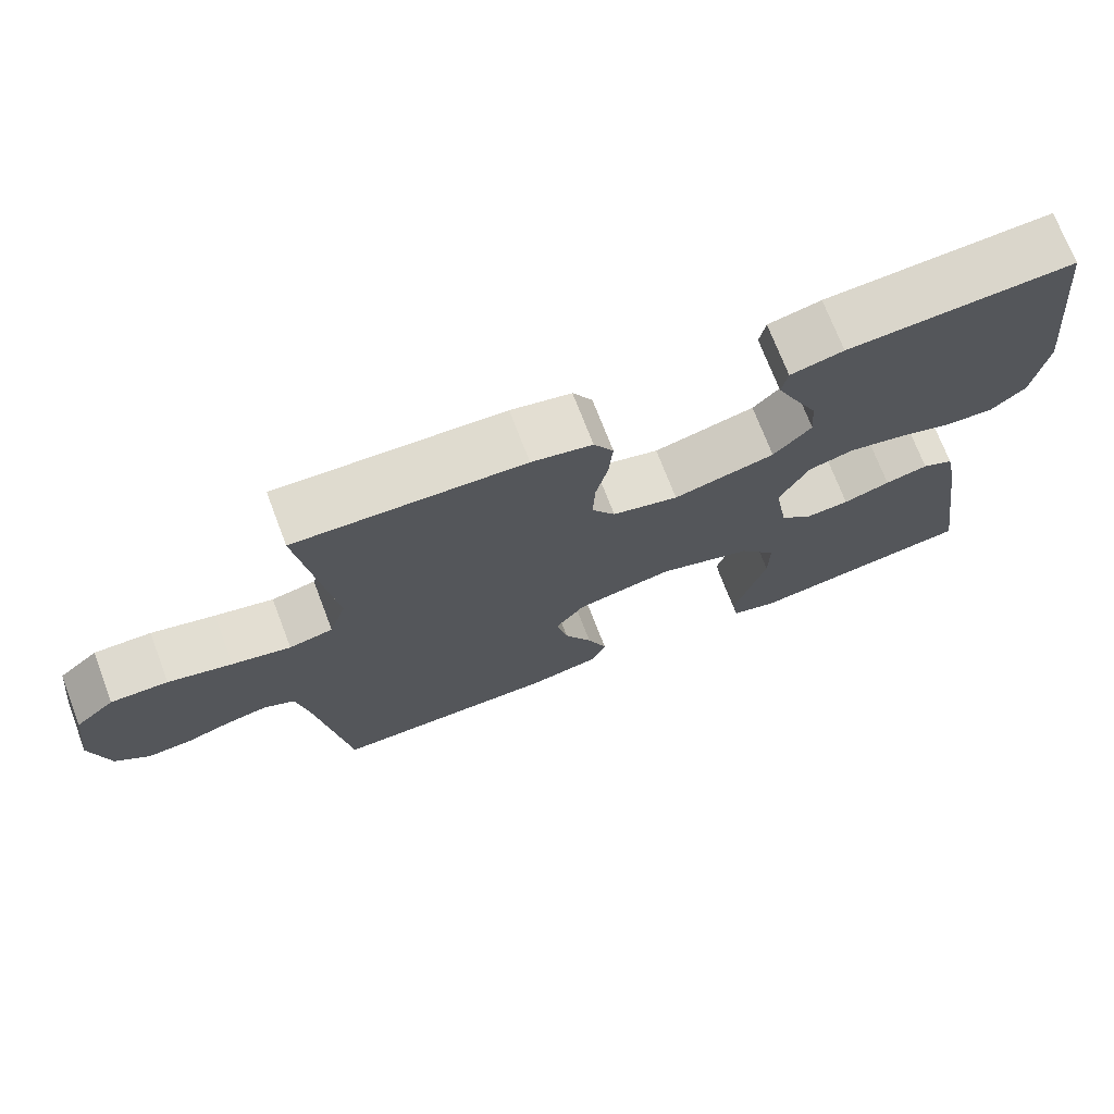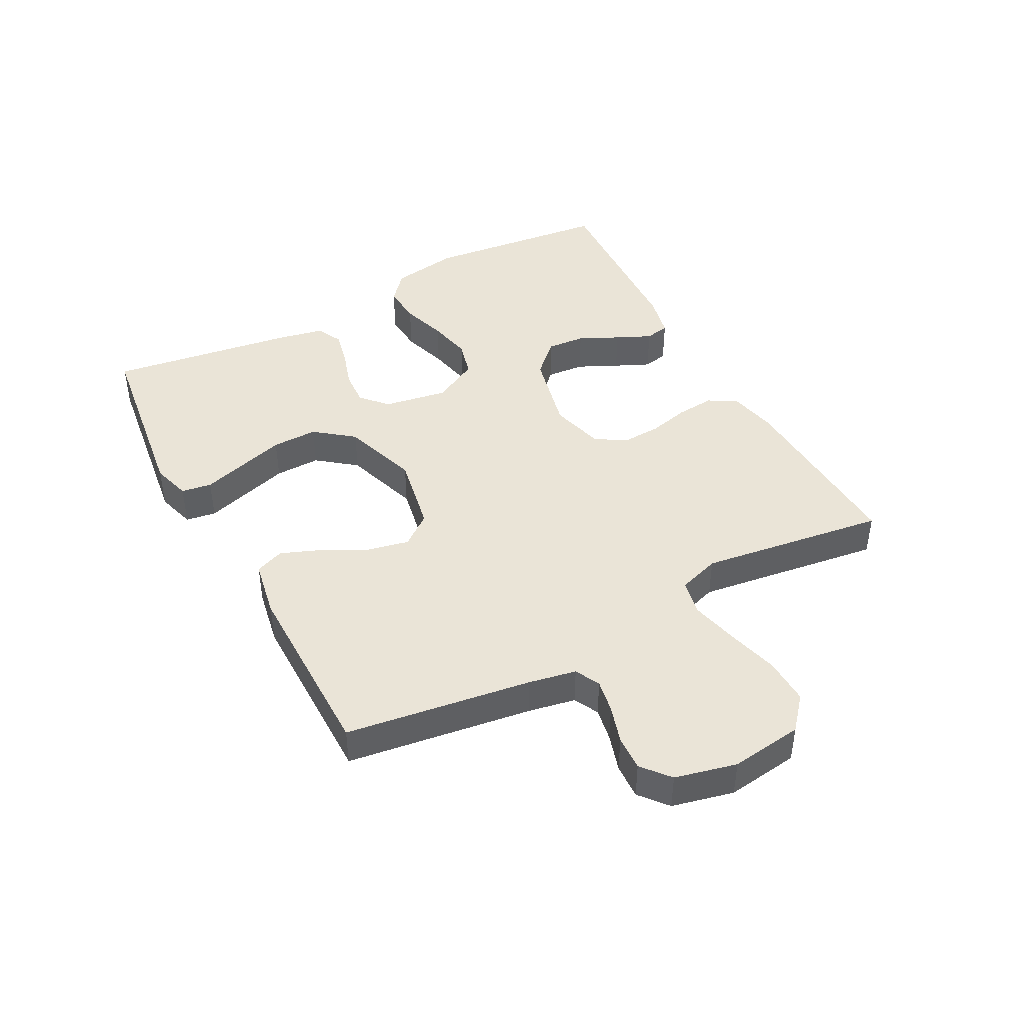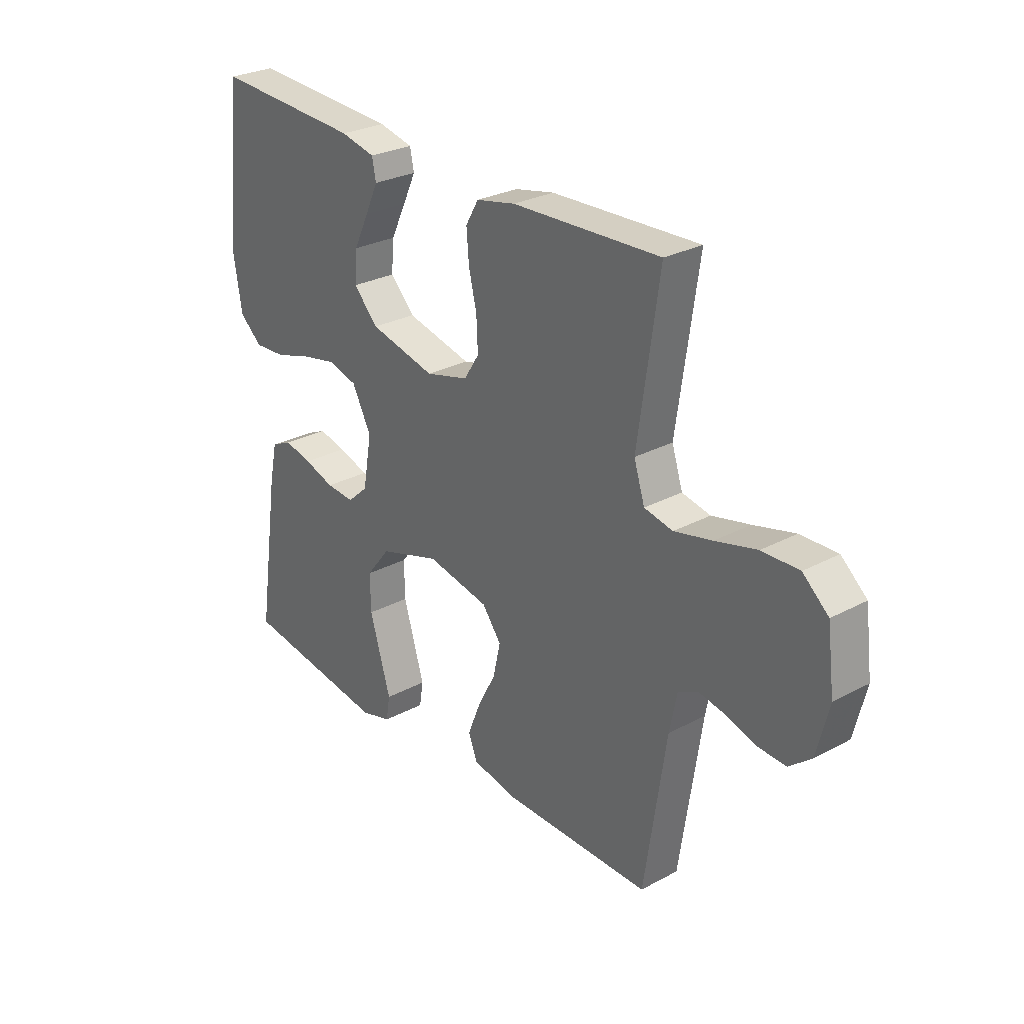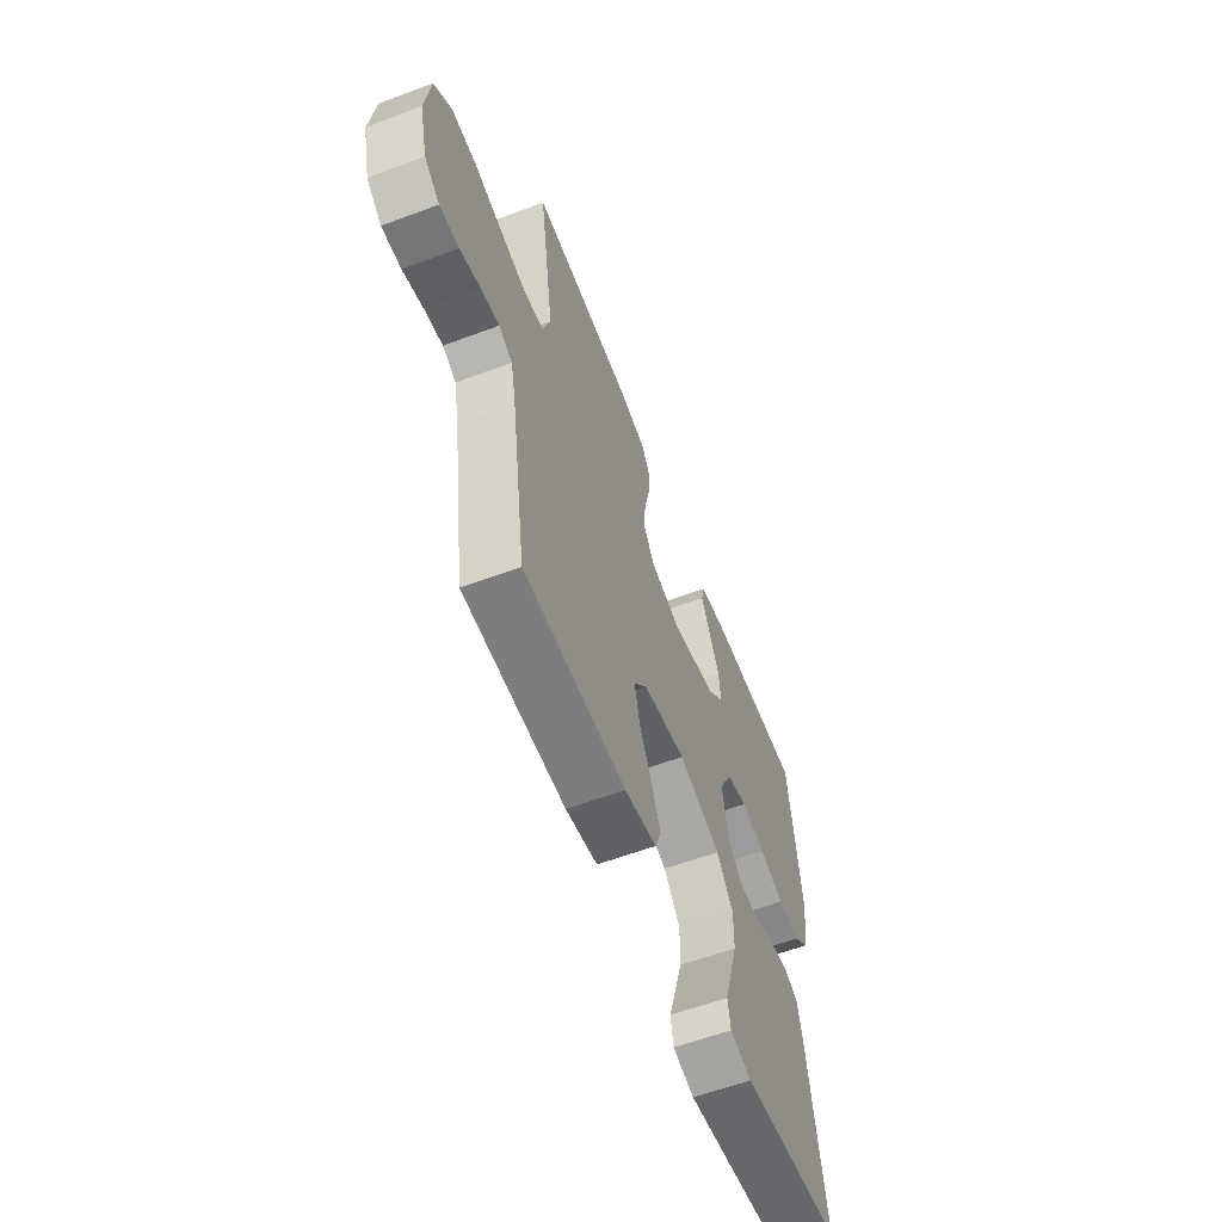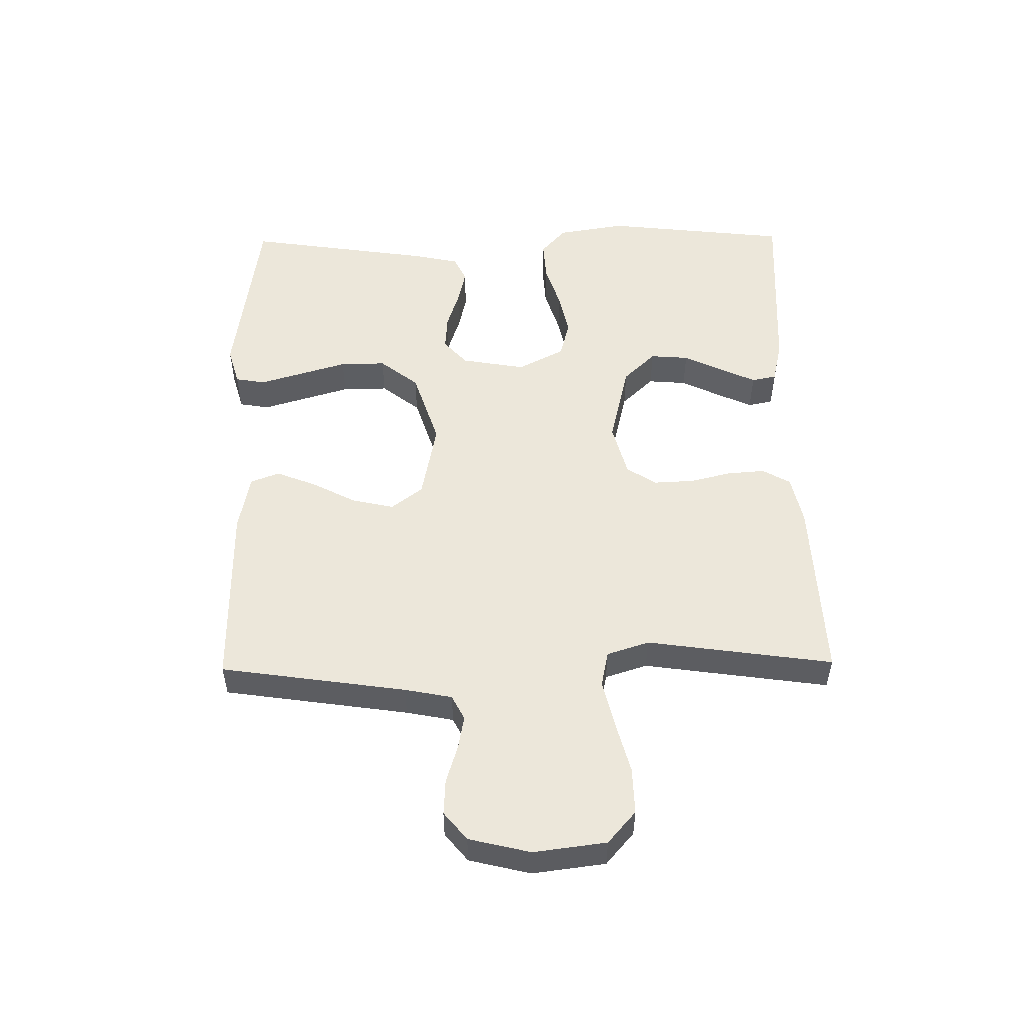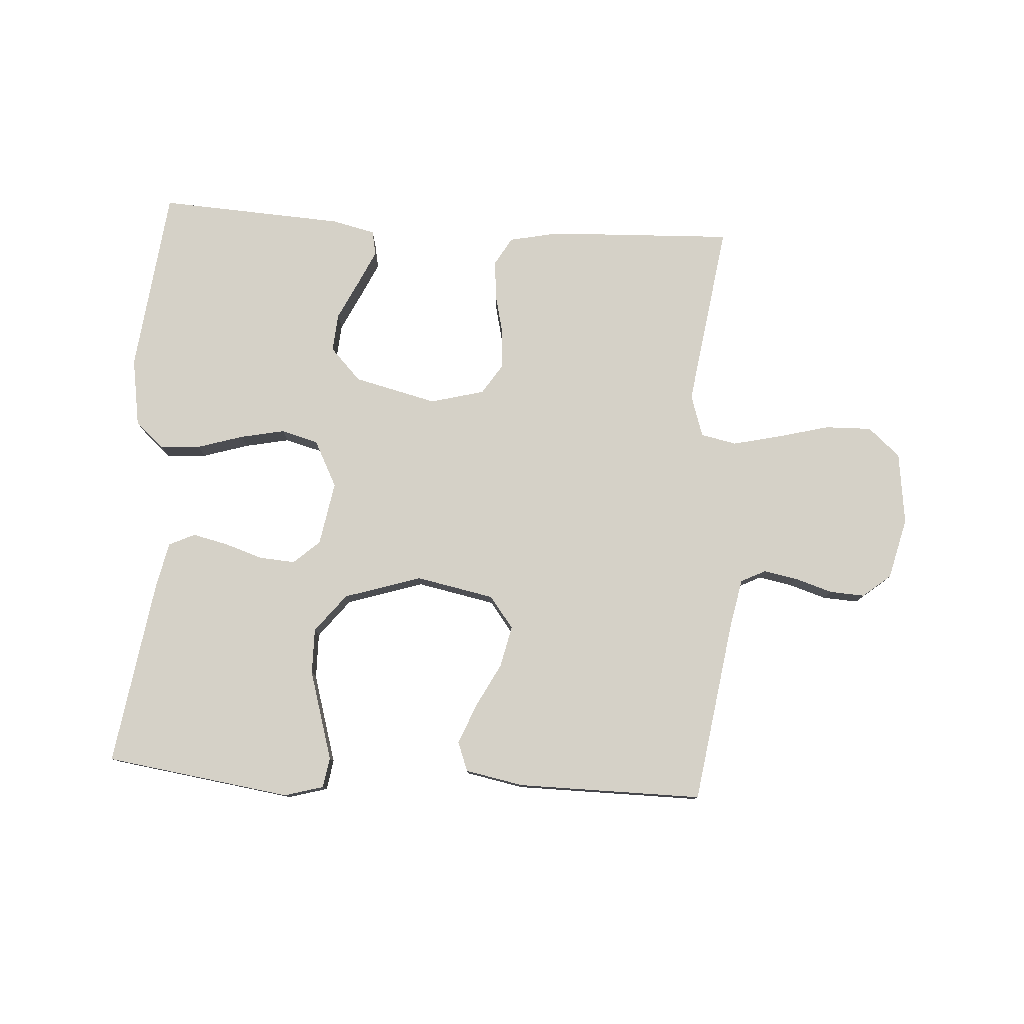
<metadata>
{"format":"obj","ext":"obj","renderer":"f3d","projection":"perspective","resolution":1024,"background":"white","views":[{"elev":71.9,"azim":-20.9,"up":"+Z"},{"elev":43.6,"azim":-118.3,"up":"+Y"},{"elev":28.0,"azim":-129.2,"up":"+Z"},{"elev":-59.4,"azim":-68.9,"up":"+Z"},{"elev":52.1,"azim":-90.8,"up":"+Y"},{"elev":79.0,"azim":-176.3,"up":"+Y"}]}
</metadata>
<code>
v -0.5 0.07 0.5
v -0.2 0.07 0.487
v -0.12 0.07 0.47
v -0.094 0.07 0.425
v -0.099 0.07 0.364
v -0.115 0.07 0.297
v -0.118 0.07 0.233
v -0.087 0.07 0.185
v 0 0.07 0.162
v 0.134 0.07 0.194
v 0.184 0.07 0.246
v 0.179 0.07 0.308
v 0.148 0.07 0.372
v 0.122 0.07 0.428
v 0.13 0.07 0.468
v 0.2 0.07 0.484
v 0.5 0.07 0.5
v 0.534 0.07 0.2
v 0.516 0.07 0.089
v 0.47 0.07 0.049
v 0.405 0.07 0.053
v 0.331 0.07 0.076
v 0.259 0.07 0.091
v 0.199 0.07 0.075
v 0.16 0.07 0
v 0.178 0.07 -0.103
v 0.22 0.07 -0.141
v 0.278 0.07 -0.137
v 0.34 0.07 -0.117
v 0.397 0.07 -0.104
v 0.439 0.07 -0.124
v 0.455 0.07 -0.2
v 0.5 0.07 -0.5
v 0.2 0.07 -0.542
v 0.137 0.07 -0.524
v 0.129 0.07 -0.475
v 0.149 0.07 -0.408
v 0.172 0.07 -0.331
v 0.173 0.07 -0.257
v 0.124 0.07 -0.195
v 0 0.07 -0.155
v -0.127 0.07 -0.18
v -0.166 0.07 -0.231
v -0.151 0.07 -0.298
v -0.114 0.07 -0.369
v -0.088 0.07 -0.434
v -0.106 0.07 -0.481
v -0.2 0.07 -0.499
v -0.5 0.07 -0.5
v -0.544 0.07 -0.2
v -0.559 0.07 -0.124
v -0.599 0.07 -0.104
v -0.653 0.07 -0.114
v -0.714 0.07 -0.133
v -0.771 0.07 -0.136
v -0.816 0.07 -0.099
v -0.84 0.07 0
v -0.825 0.07 0.117
v -0.773 0.07 0.162
v -0.698 0.07 0.16
v -0.614 0.07 0.138
v -0.537 0.07 0.12
v -0.479 0.07 0.132
v -0.457 0.07 0.2
v -0.5 0 0.5
v -0.2 0 0.487
v -0.12 0 0.47
v -0.094 0 0.425
v -0.099 0 0.364
v -0.115 0 0.297
v -0.118 0 0.233
v -0.087 0 0.185
v 0 0 0.162
v 0.134 0 0.194
v 0.184 0 0.246
v 0.179 0 0.308
v 0.148 0 0.372
v 0.122 0 0.428
v 0.13 0 0.468
v 0.2 0 0.484
v 0.5 0 0.5
v 0.534 0 0.2
v 0.516 0 0.089
v 0.47 0 0.049
v 0.405 0 0.053
v 0.331 0 0.076
v 0.259 0 0.091
v 0.199 0 0.075
v 0.16 0 0
v 0.178 0 -0.103
v 0.22 0 -0.141
v 0.278 0 -0.137
v 0.34 0 -0.117
v 0.397 0 -0.104
v 0.439 0 -0.124
v 0.455 0 -0.2
v 0.5 0 -0.5
v 0.2 0 -0.542
v 0.137 0 -0.524
v 0.129 0 -0.475
v 0.149 0 -0.408
v 0.172 0 -0.331
v 0.173 0 -0.257
v 0.124 0 -0.195
v 0 0 -0.155
v -0.127 0 -0.18
v -0.166 0 -0.231
v -0.151 0 -0.298
v -0.114 0 -0.369
v -0.088 0 -0.434
v -0.106 0 -0.481
v -0.2 0 -0.499
v -0.5 0 -0.5
v -0.544 0 -0.2
v -0.559 0 -0.124
v -0.599 0 -0.104
v -0.653 0 -0.114
v -0.714 0 -0.133
v -0.771 0 -0.136
v -0.816 0 -0.099
v -0.84 0 0
v -0.825 0 0.117
v -0.773 0 0.162
v -0.698 0 0.16
v -0.614 0 0.138
v -0.537 0 0.12
v -0.479 0 0.132
v -0.457 0 0.2
f 58 59 60 61
f 58 61 62
f 57 58 62
f 56 57 62 63
f 53 54 55 56
f 52 53 56 63
f 47 48 49 50
f 47 50 51
f 44 45 46 47
f 44 47 51
f 43 44 51 52
f 35 36 37 38
f 33 34 35 38
f 33 38 39
f 32 33 39 40
f 28 29 30 31
f 28 31 32 40
f 19 20 21 22
f 19 22 23
f 18 19 23
f 17 18 23 24
f 12 13 14 15
f 12 15 16 17
f 3 4 5 6
f 3 6 7
f 64 1 2 3
f 63 64 3 7
f 42 43 52 63
f 41 42 63 7
f 27 28 40
f 26 27 40 41
f 25 26 41
f 24 25 41
f 11 12 17 24
f 10 11 24 41
f 9 10 41
f 8 9 41
f 7 8 41
f 125 124 123 122
f 126 125 122
f 126 122 121
f 127 126 121 120
f 120 119 118 117
f 127 120 117 116
f 114 113 112 111
f 115 114 111
f 111 110 109 108
f 115 111 108
f 116 115 108 107
f 102 101 100 99
f 102 99 98 97
f 103 102 97
f 104 103 97 96
f 95 94 93 92
f 104 96 95 92
f 86 85 84 83
f 87 86 83
f 87 83 82
f 88 87 82 81
f 79 78 77 76
f 81 80 79 76
f 70 69 68 67
f 71 70 67
f 67 66 65 128
f 71 67 128 127
f 127 116 107 106
f 71 127 106 105
f 104 92 91
f 105 104 91 90
f 105 90 89
f 105 89 88
f 88 81 76 75
f 105 88 75 74
f 105 74 73
f 105 73 72
f 105 72 71
f 1 65 66 2
f 2 66 67 3
f 3 67 68 4
f 4 68 69 5
f 5 69 70 6
f 6 70 71 7
f 7 71 72 8
f 8 72 73 9
f 9 73 74 10
f 10 74 75 11
f 11 75 76 12
f 12 76 77 13
f 13 77 78 14
f 14 78 79 15
f 15 79 80 16
f 16 80 81 17
f 17 81 82 18
f 18 82 83 19
f 19 83 84 20
f 20 84 85 21
f 21 85 86 22
f 22 86 87 23
f 23 87 88 24
f 24 88 89 25
f 25 89 90 26
f 26 90 91 27
f 27 91 92 28
f 28 92 93 29
f 29 93 94 30
f 30 94 95 31
f 31 95 96 32
f 32 96 97 33
f 33 97 98 34
f 34 98 99 35
f 35 99 100 36
f 36 100 101 37
f 37 101 102 38
f 38 102 103 39
f 39 103 104 40
f 40 104 105 41
f 41 105 106 42
f 42 106 107 43
f 43 107 108 44
f 44 108 109 45
f 45 109 110 46
f 46 110 111 47
f 47 111 112 48
f 48 112 113 49
f 49 113 114 50
f 50 114 115 51
f 51 115 116 52
f 52 116 117 53
f 53 117 118 54
f 54 118 119 55
f 55 119 120 56
f 56 120 121 57
f 57 121 122 58
f 58 122 123 59
f 59 123 124 60
f 60 124 125 61
f 61 125 126 62
f 62 126 127 63
f 63 127 128 64
f 64 128 65 1

</code>
